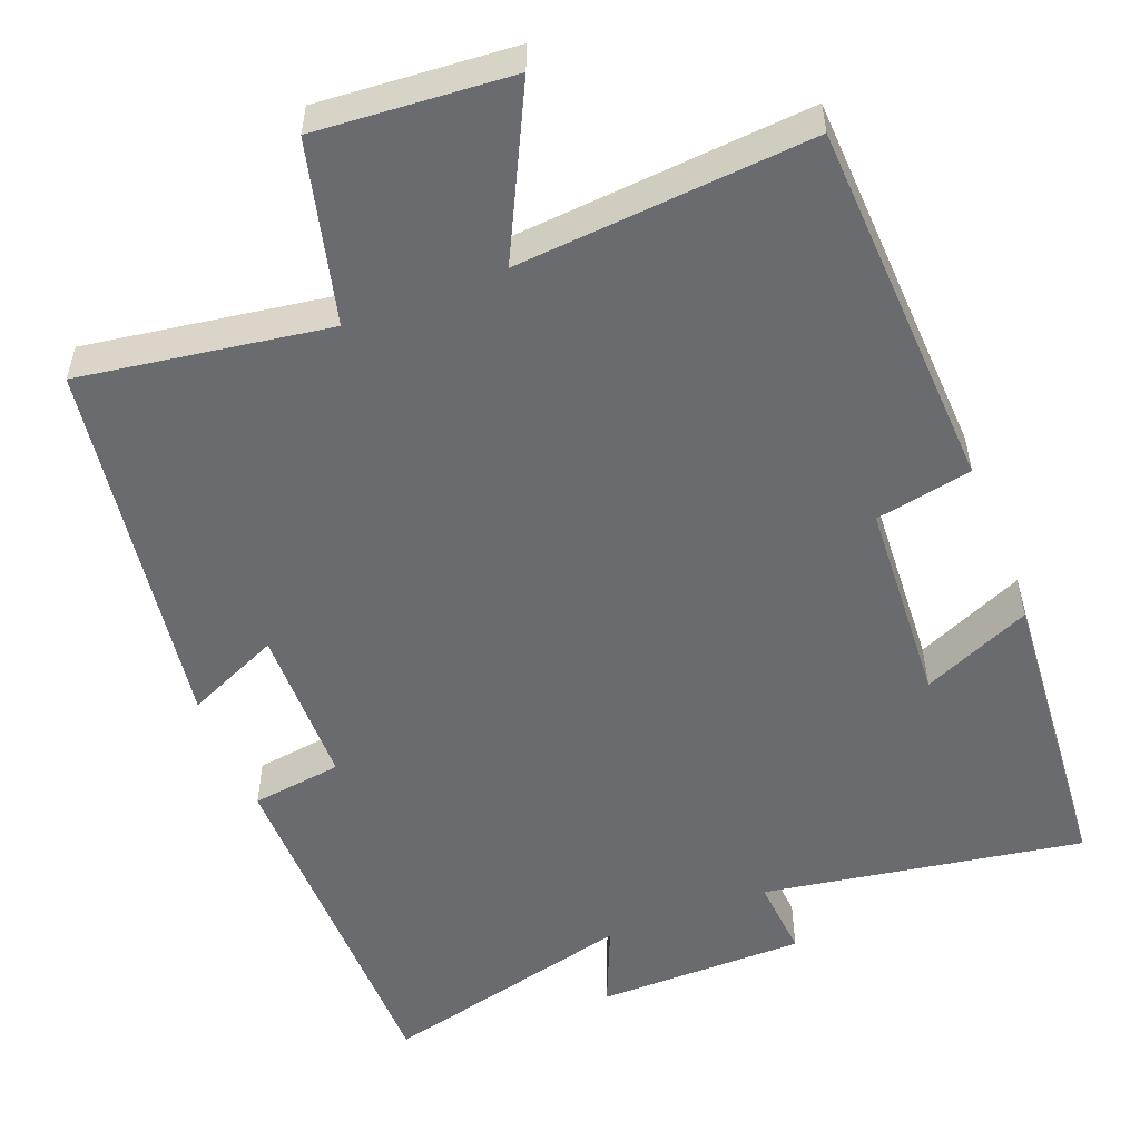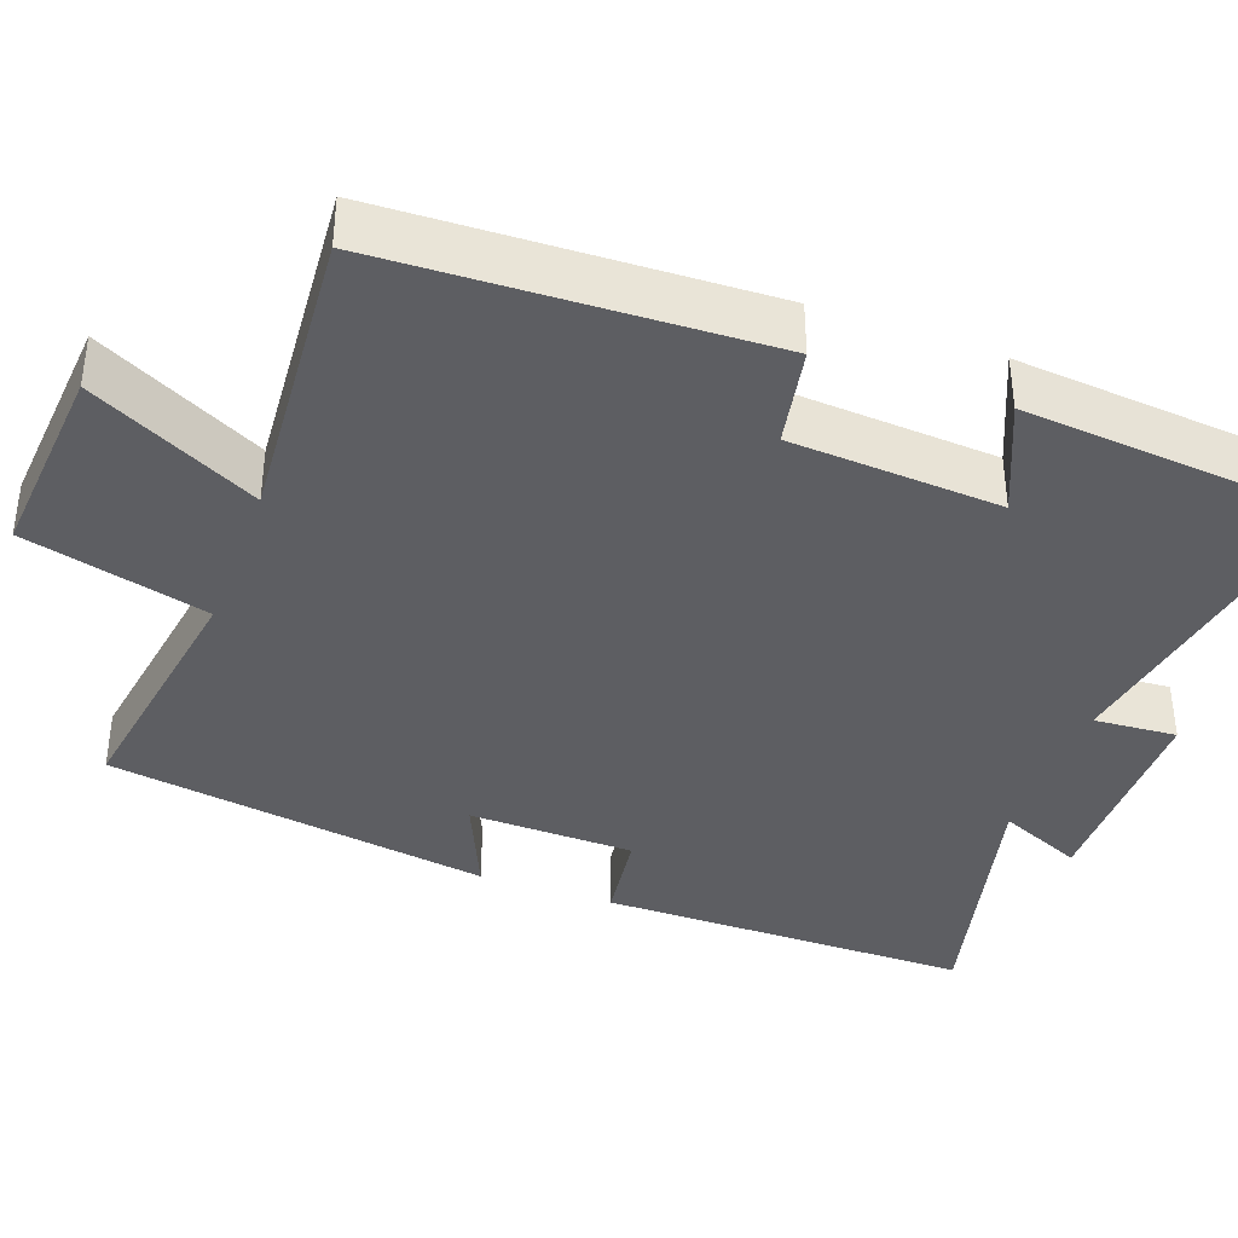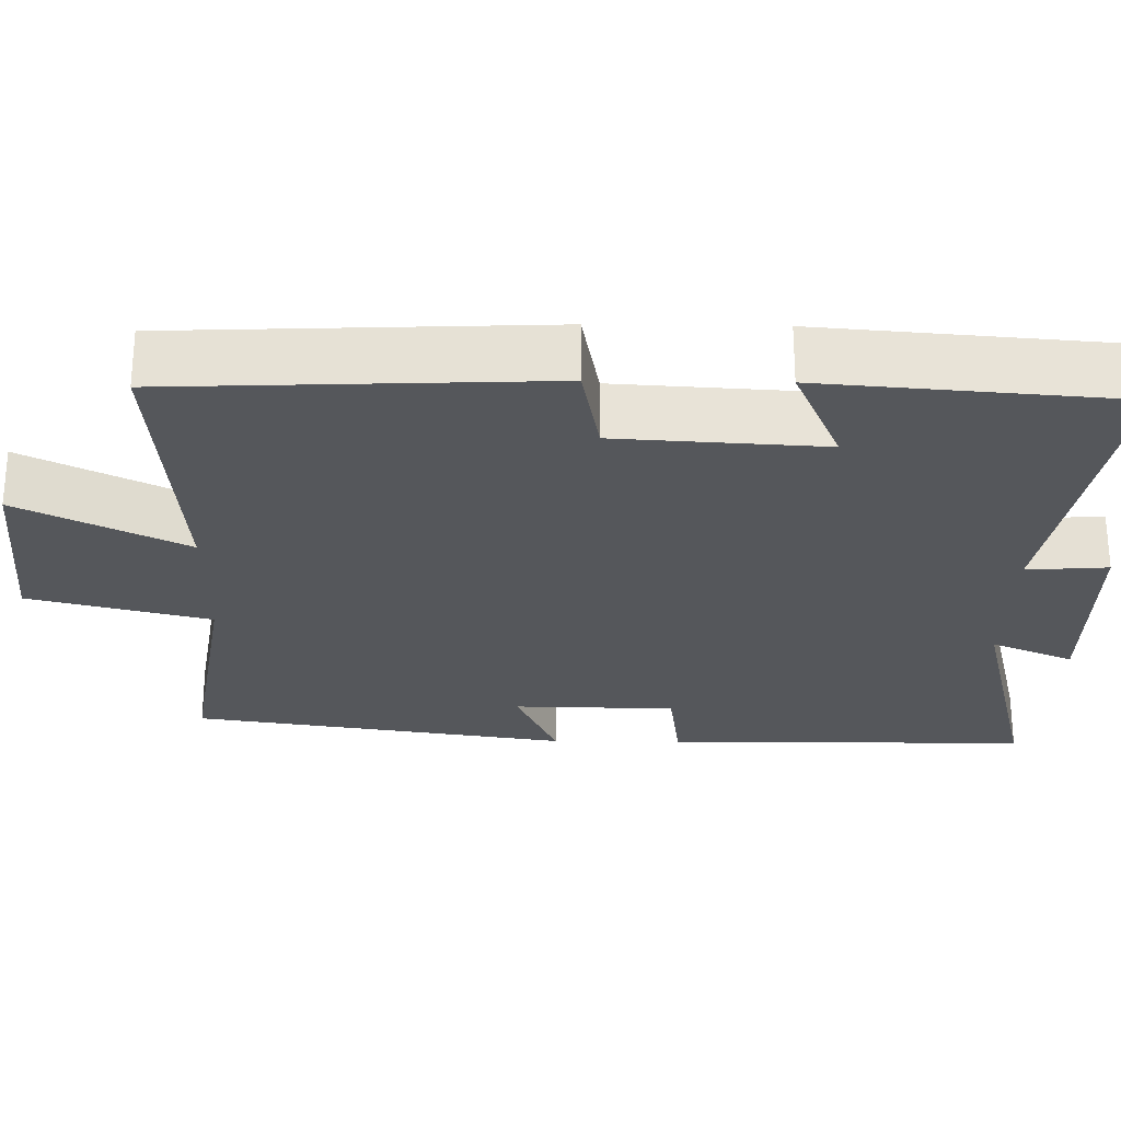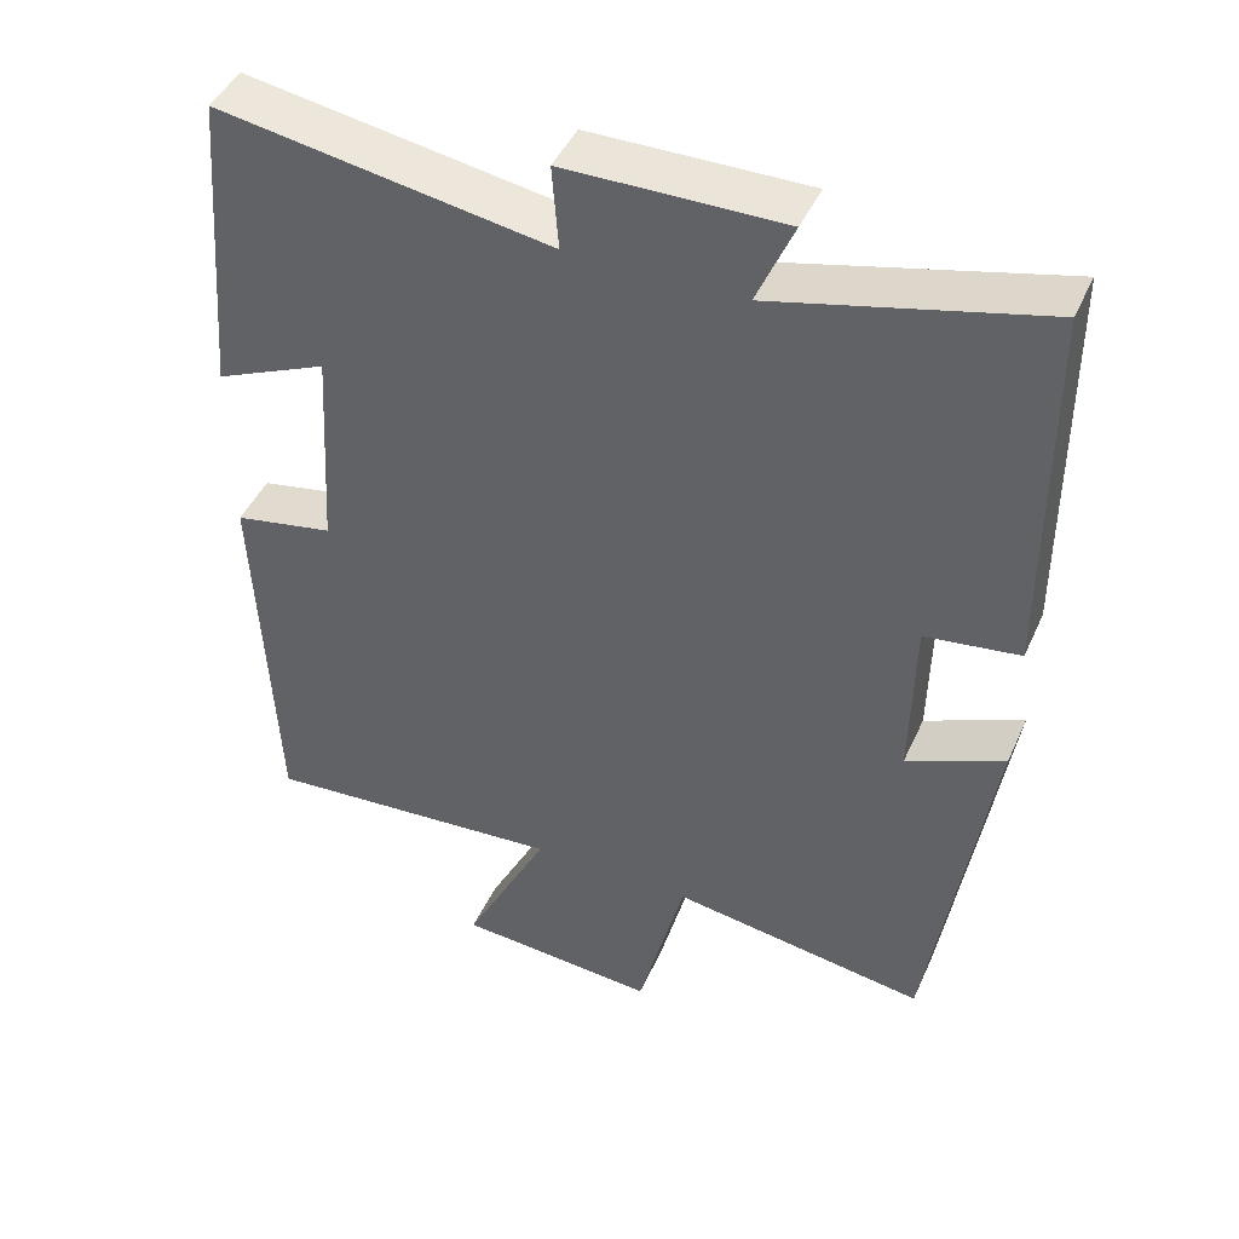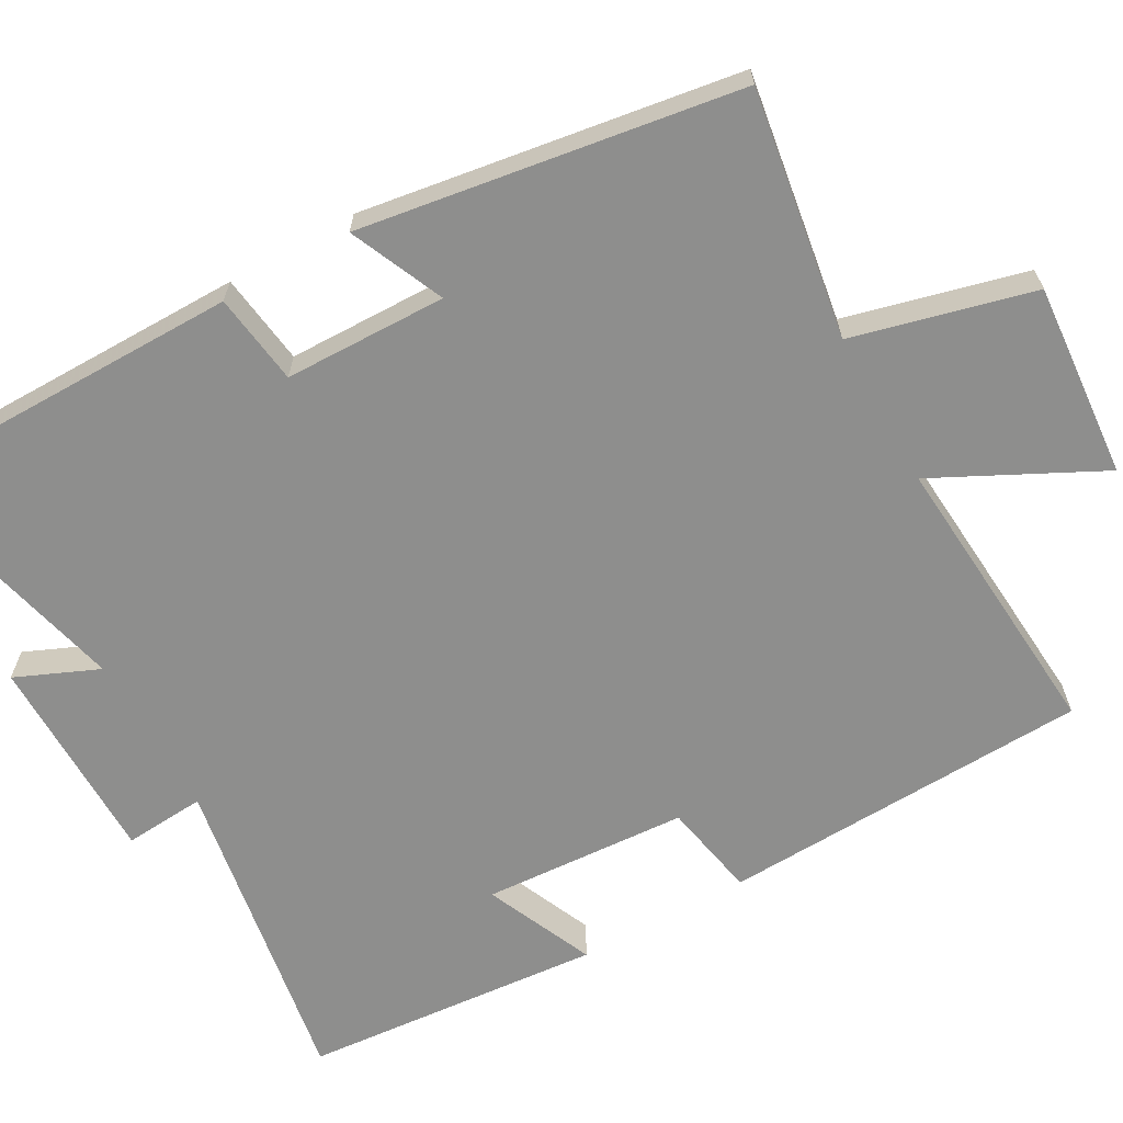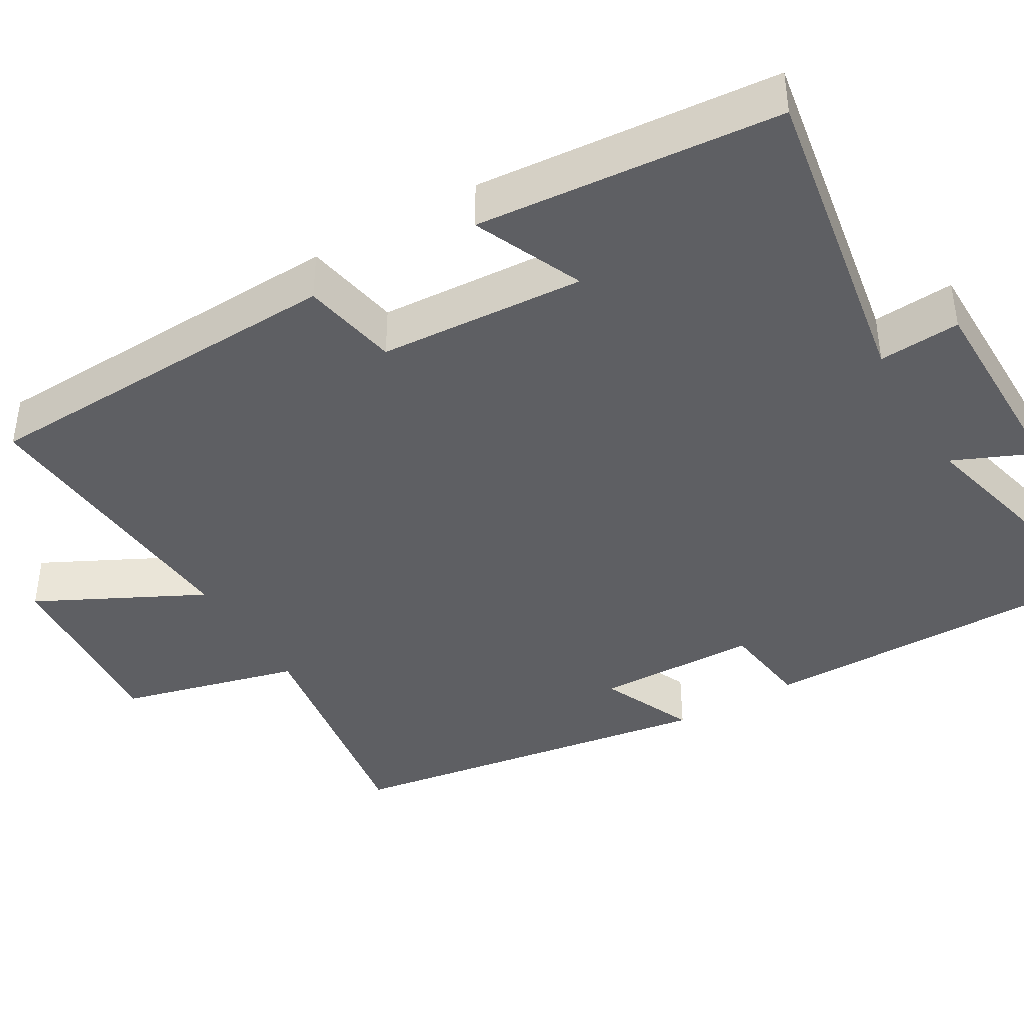
<metadata>
{"format":"obj","ext":"obj","renderer":"f3d","projection":"perspective","resolution":1024,"background":"white","views":[{"elev":-53.4,"azim":-158.5,"up":"+Y"},{"elev":-38.5,"azim":-110.2,"up":"+Y"},{"elev":-26.4,"azim":-90.9,"up":"+Y"},{"elev":45.0,"azim":23.3,"up":"+Z"},{"elev":-64.9,"azim":119.2,"up":"+Y"},{"elev":-40.9,"azim":-59.7,"up":"+Y"}]}
</metadata>
<code>
v -0.468 0.07 0.569
v -0.054 0.07 0.5
v -0.062 0.07 0.605
v 0.21 0.07 0.607
v 0.164 0.07 0.5
v 0.498 0.07 0.583
v 0.5 0.07 0.11
v 0.382 0.07 0.094
v 0.378 0.07 -0.116
v 0.5 0.07 -0.062
v 0.426 0.07 -0.55
v 0.105 0.07 -0.5
v 0.046 0.07 -0.733
v -0.206 0.07 -0.713
v -0.099 0.07 -0.5
v -0.479 0.07 -0.529
v -0.5 0.07 -0.049
v -0.375 0.07 -0.025
v -0.359 0.07 0.241
v -0.5 0.07 0.179
v -0.468 0 0.569
v -0.054 0 0.5
v -0.062 0 0.605
v 0.21 0 0.607
v 0.164 0 0.5
v 0.498 0 0.583
v 0.5 0 0.11
v 0.382 0 0.094
v 0.378 0 -0.116
v 0.5 0 -0.062
v 0.426 0 -0.55
v 0.105 0 -0.5
v 0.046 0 -0.733
v -0.206 0 -0.713
v -0.099 0 -0.5
v -0.479 0 -0.529
v -0.5 0 -0.049
v -0.375 0 -0.025
v -0.359 0 0.241
v -0.5 0 0.179
f 19 20 1 2
f 18 19 2
f 15 16 17 18
f 15 18 2
f 12 13 14 15
f 12 15 2
f 9 10 11 12
f 12 2 3
f 9 12 3
f 8 9 3
f 5 6 7 8
f 5 8 3
f 3 4 5
f 22 21 40 39
f 22 39 38
f 38 37 36 35
f 22 38 35
f 35 34 33 32
f 22 35 32
f 32 31 30 29
f 23 22 32
f 23 32 29
f 23 29 28
f 28 27 26 25
f 23 28 25
f 25 24 23
f 1 21 22 2
f 2 22 23 3
f 3 23 24 4
f 4 24 25 5
f 5 25 26 6
f 6 26 27 7
f 7 27 28 8
f 8 28 29 9
f 9 29 30 10
f 10 30 31 11
f 11 31 32 12
f 12 32 33 13
f 13 33 34 14
f 14 34 35 15
f 15 35 36 16
f 16 36 37 17
f 17 37 38 18
f 18 38 39 19
f 19 39 40 20
f 20 40 21 1

</code>
